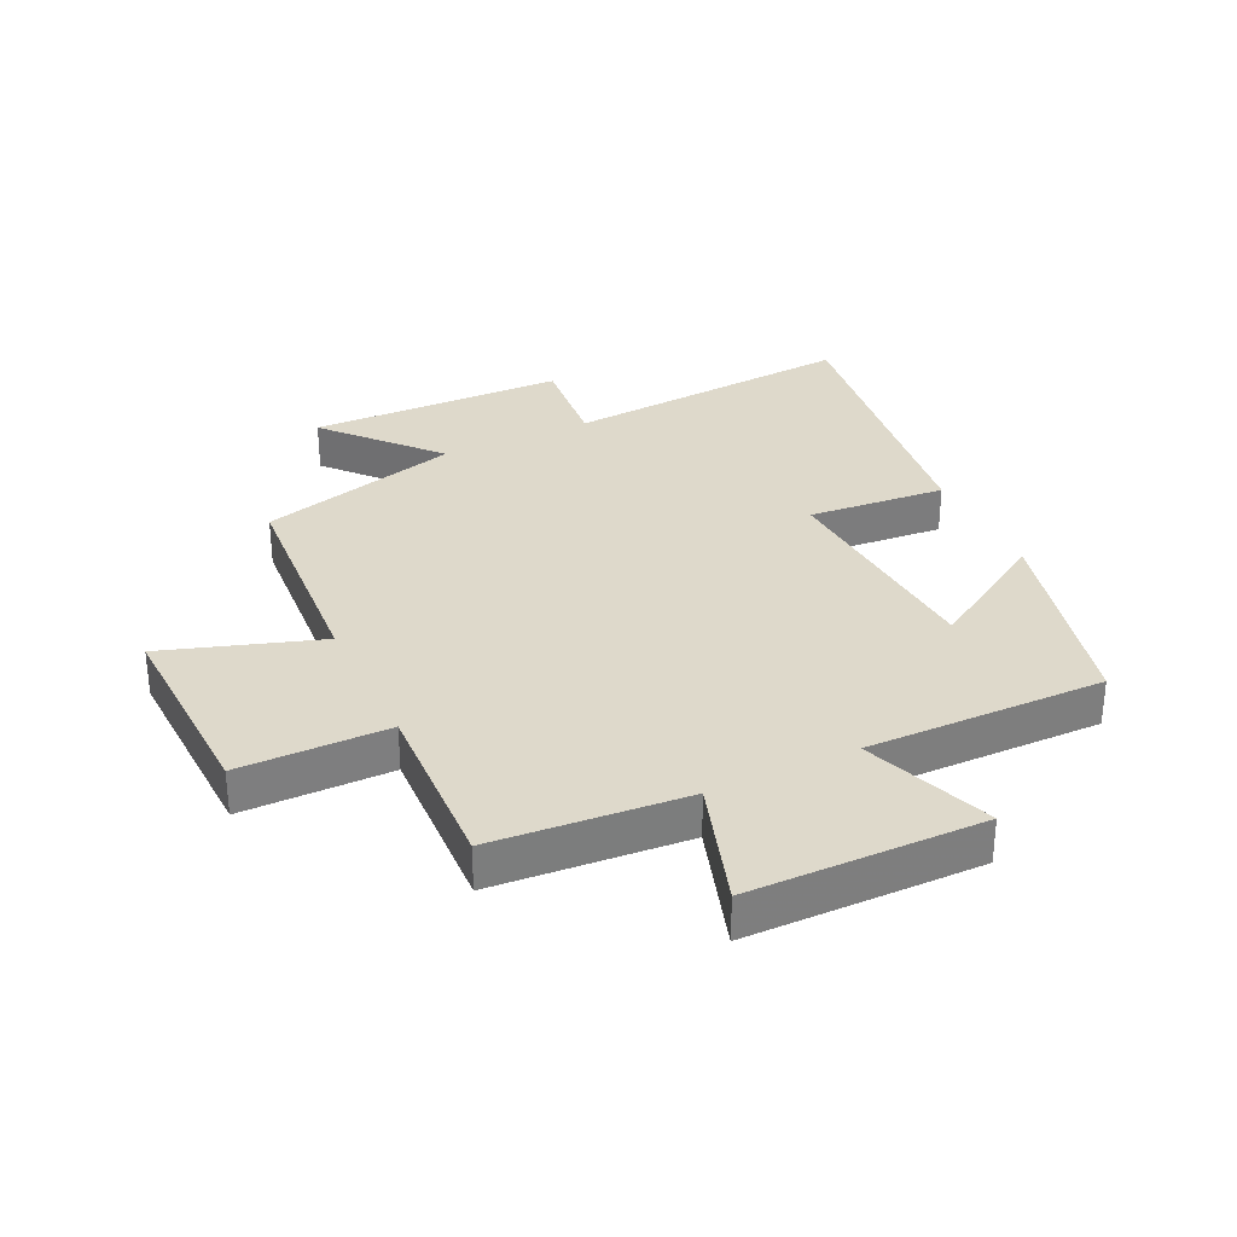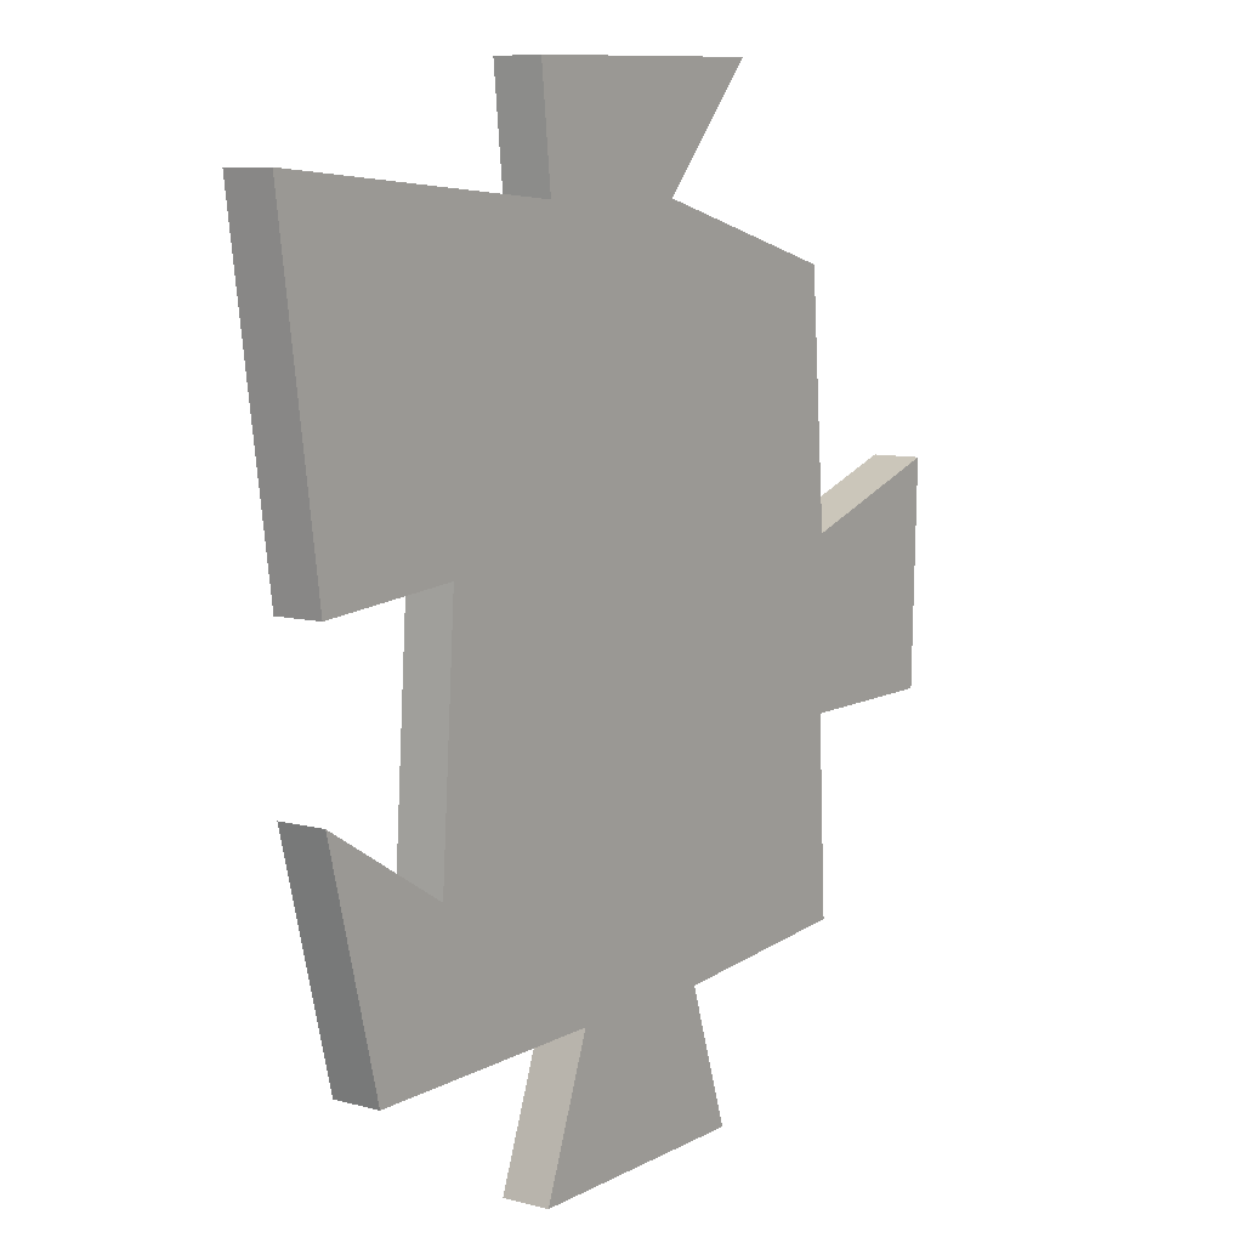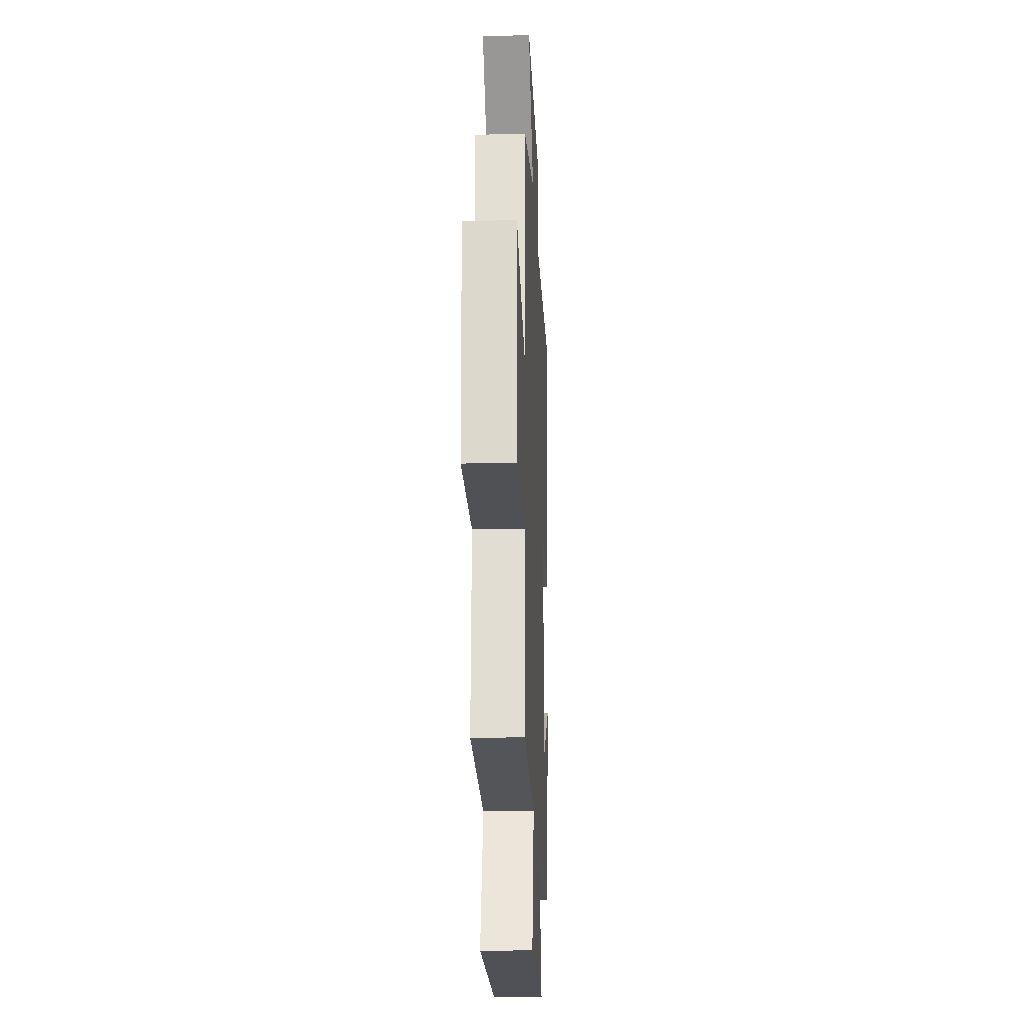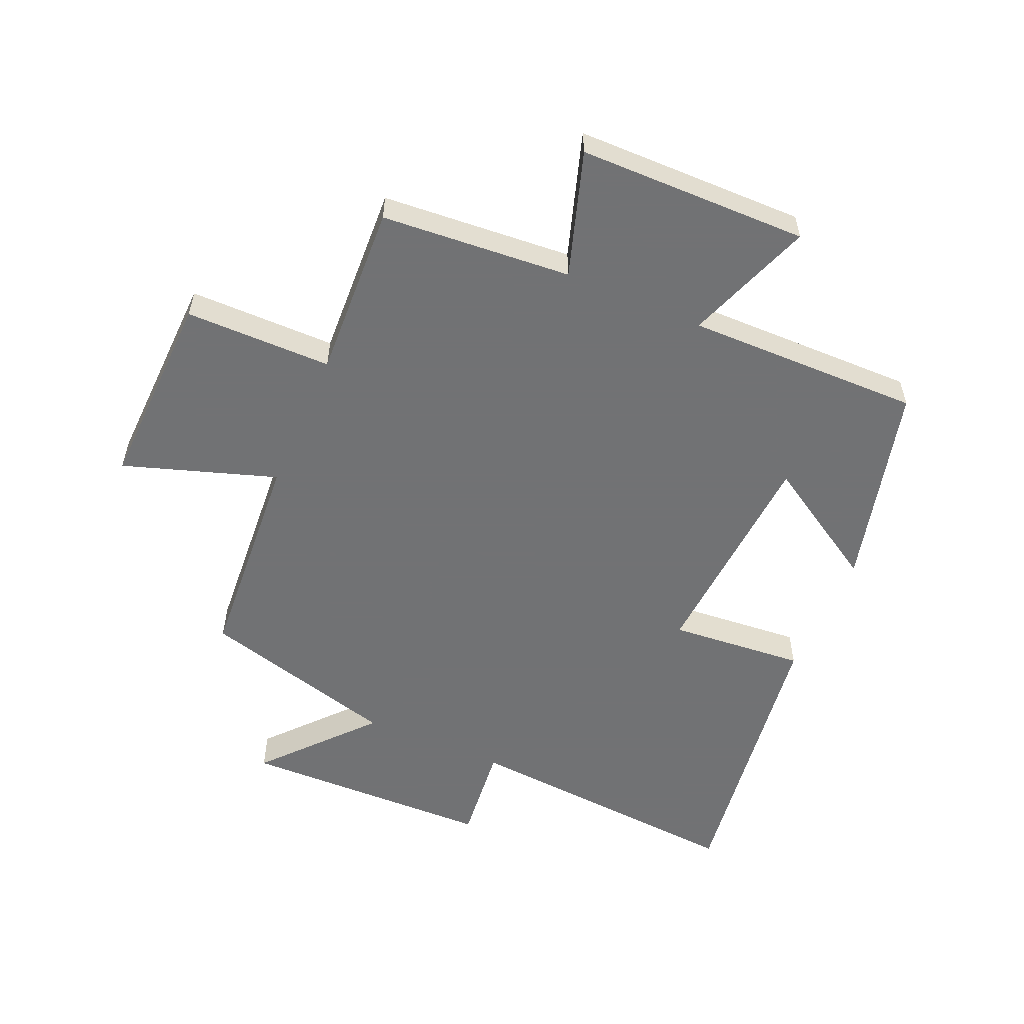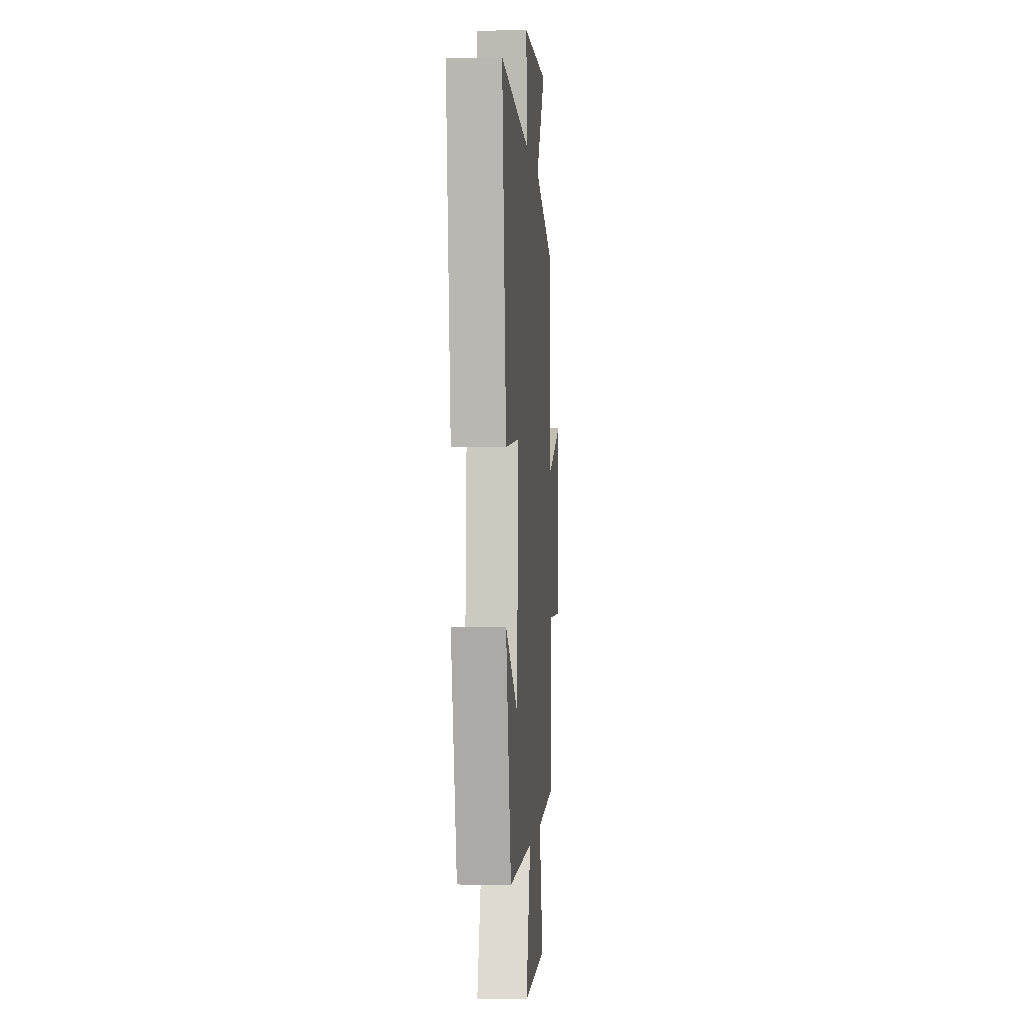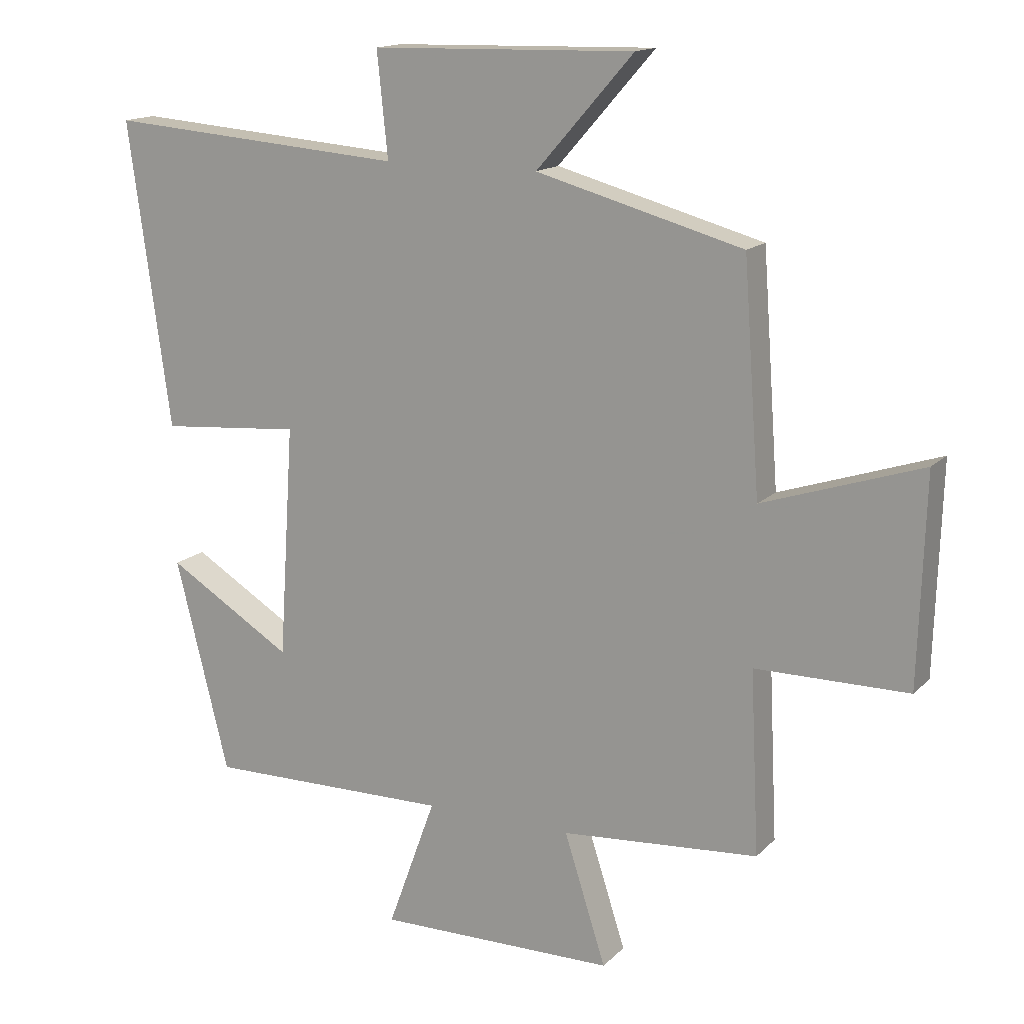
<metadata>
{"format":"obj","ext":"obj","renderer":"f3d","projection":"perspective","resolution":1024,"background":"white","views":[{"elev":31.7,"azim":154.4,"up":"+Y"},{"elev":8.5,"azim":-54.1,"up":"+Z"},{"elev":-19.9,"azim":92.5,"up":"+Z"},{"elev":-55.6,"azim":156.5,"up":"+Y"},{"elev":-0.7,"azim":-85.9,"up":"+Z"},{"elev":15.2,"azim":27.9,"up":"+Z"}]}
</metadata>
<code>
v 0.474 0.07 0.412
v 0.5 0.07 0.055
v 0.75 0.07 0.138
v 0.74 0.07 -0.188
v 0.5 0.07 -0.189
v 0.514 0.07 -0.476
v 0.203 0.07 -0.5
v 0.269 0.07 -0.705
v -0.107 0.07 -0.709
v -0.031 0.07 -0.5
v -0.416 0.07 -0.505
v -0.5 0.07 -0.169
v -0.302 0.07 -0.29
v -0.278 0.07 0.076
v -0.5 0.07 0.057
v -0.566 0.07 0.536
v -0.095 0.07 0.5
v -0.112 0.07 0.664
v 0.302 0.07 0.674
v 0.149 0.07 0.5
v 0.474 0 0.412
v 0.5 0 0.055
v 0.75 0 0.138
v 0.74 0 -0.188
v 0.5 0 -0.189
v 0.514 0 -0.476
v 0.203 0 -0.5
v 0.269 0 -0.705
v -0.107 0 -0.709
v -0.031 0 -0.5
v -0.416 0 -0.505
v -0.5 0 -0.169
v -0.302 0 -0.29
v -0.278 0 0.076
v -0.5 0 0.057
v -0.566 0 0.536
v -0.095 0 0.5
v -0.112 0 0.664
v 0.302 0 0.674
v 0.149 0 0.5
f 17 18 19 20
f 17 20 1 2
f 14 15 16 17
f 13 14 17 2
f 10 11 12 13
f 10 13 2 3
f 7 8 9 10
f 5 6 7 10
f 5 10 3
f 3 4 5
f 40 39 38 37
f 22 21 40 37
f 37 36 35 34
f 22 37 34 33
f 33 32 31 30
f 23 22 33 30
f 30 29 28 27
f 30 27 26 25
f 23 30 25
f 25 24 23
f 1 21 22 2
f 2 22 23 3
f 3 23 24 4
f 4 24 25 5
f 5 25 26 6
f 6 26 27 7
f 7 27 28 8
f 8 28 29 9
f 9 29 30 10
f 10 30 31 11
f 11 31 32 12
f 12 32 33 13
f 13 33 34 14
f 14 34 35 15
f 15 35 36 16
f 16 36 37 17
f 17 37 38 18
f 18 38 39 19
f 19 39 40 20
f 20 40 21 1

</code>
